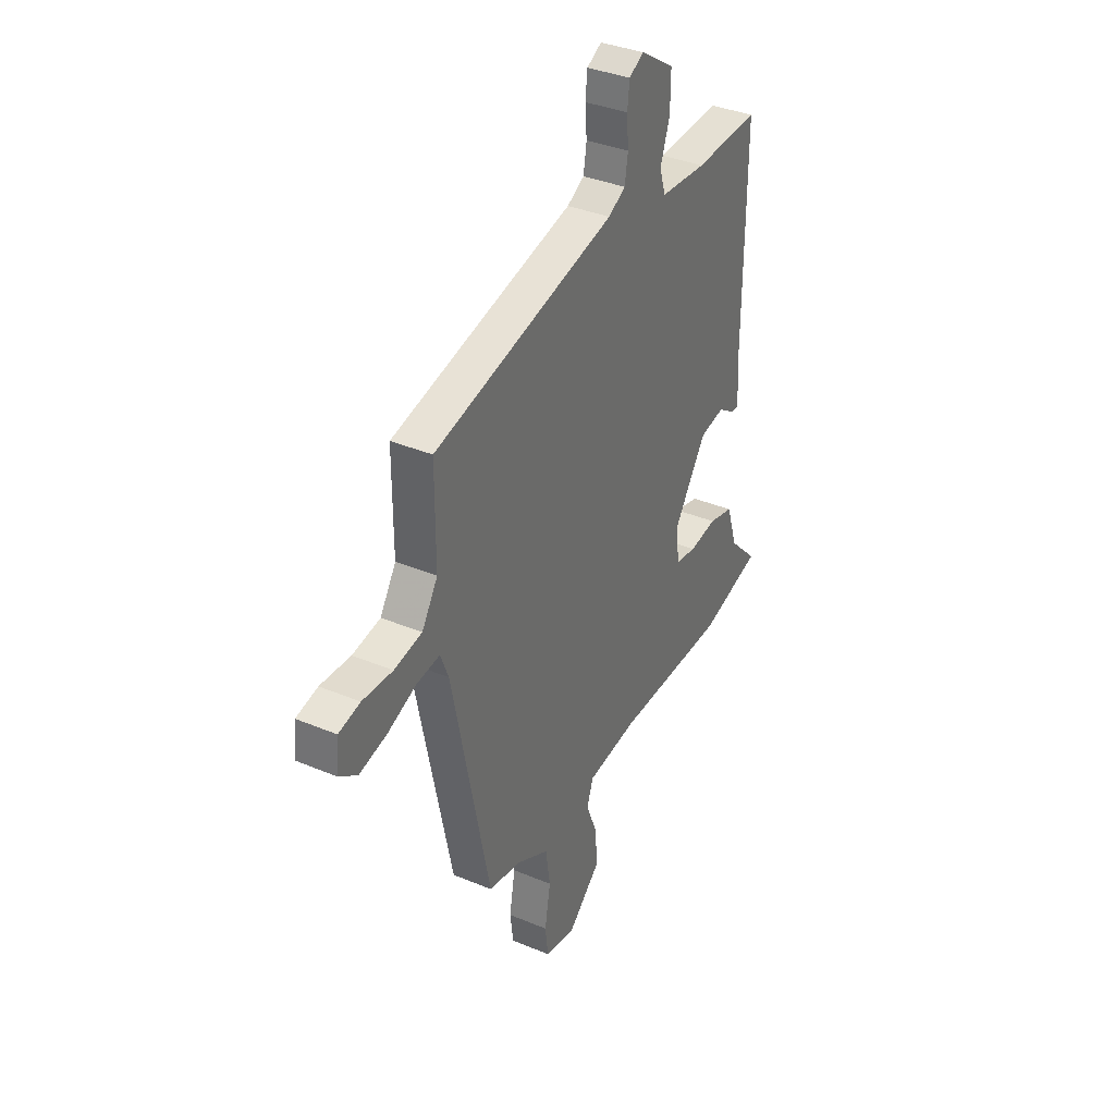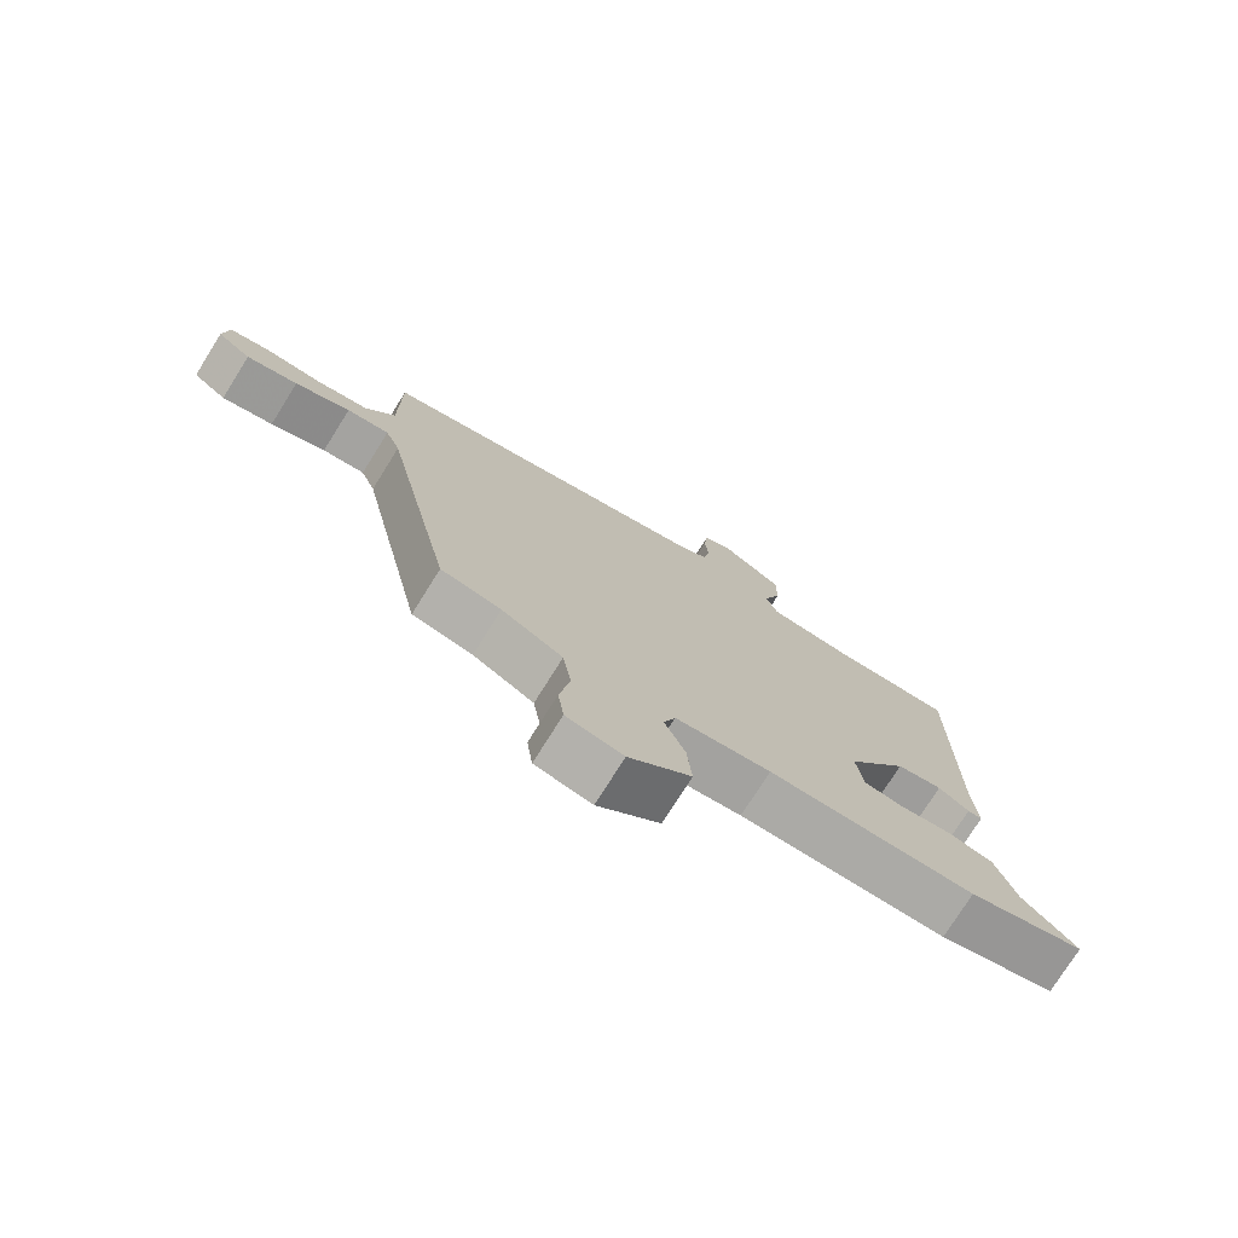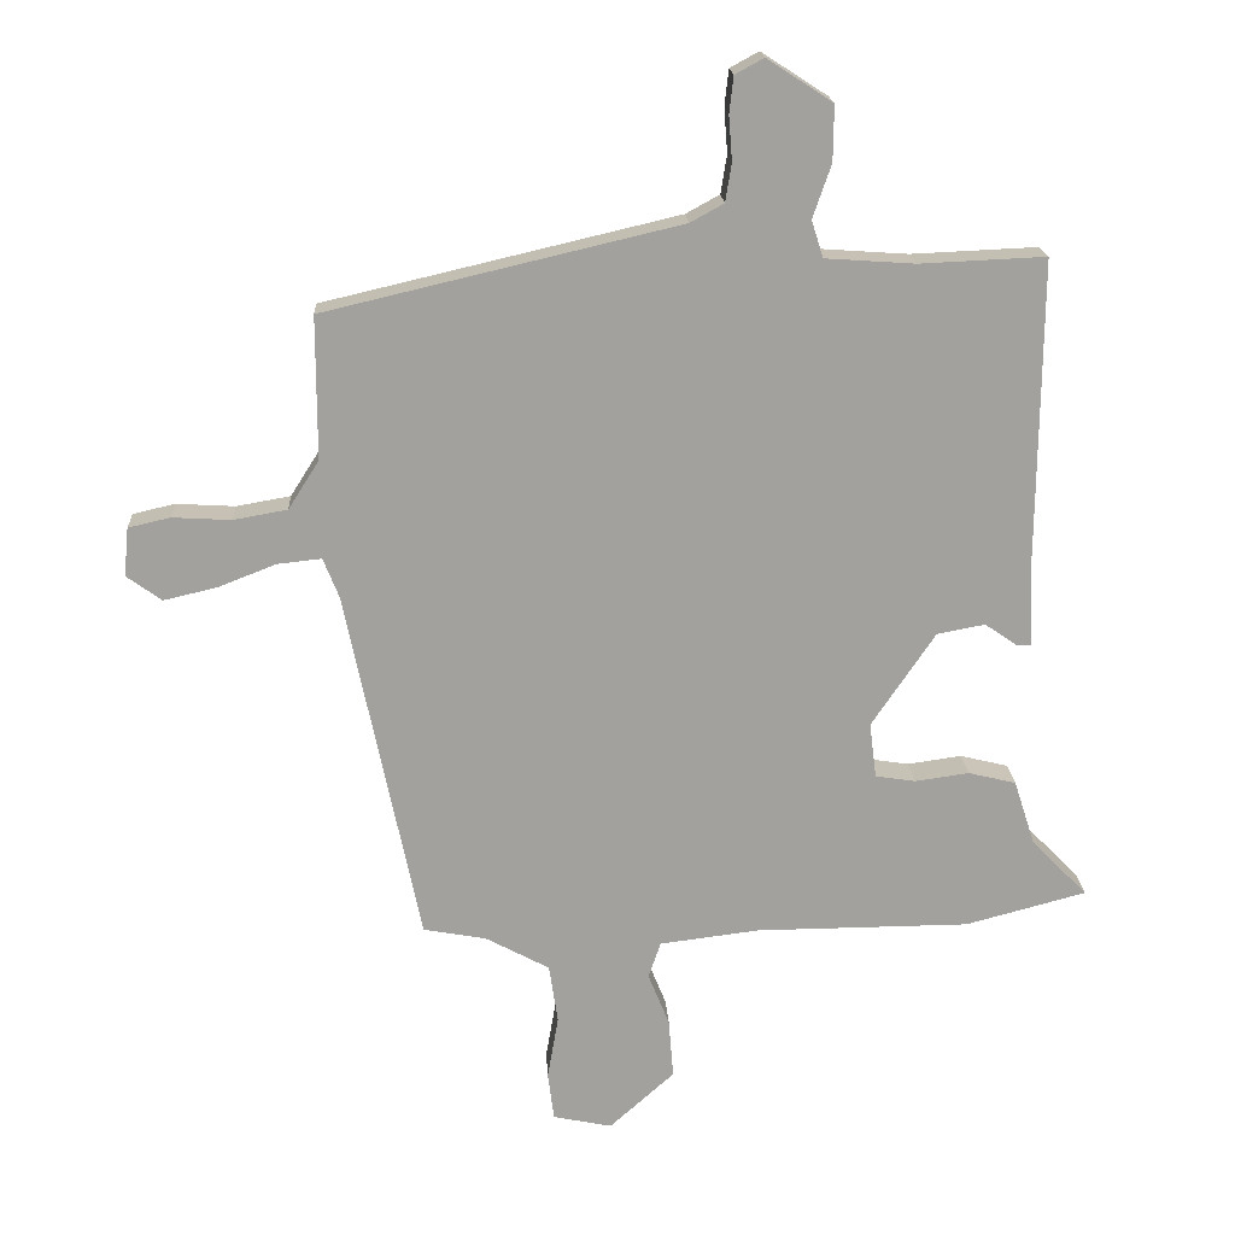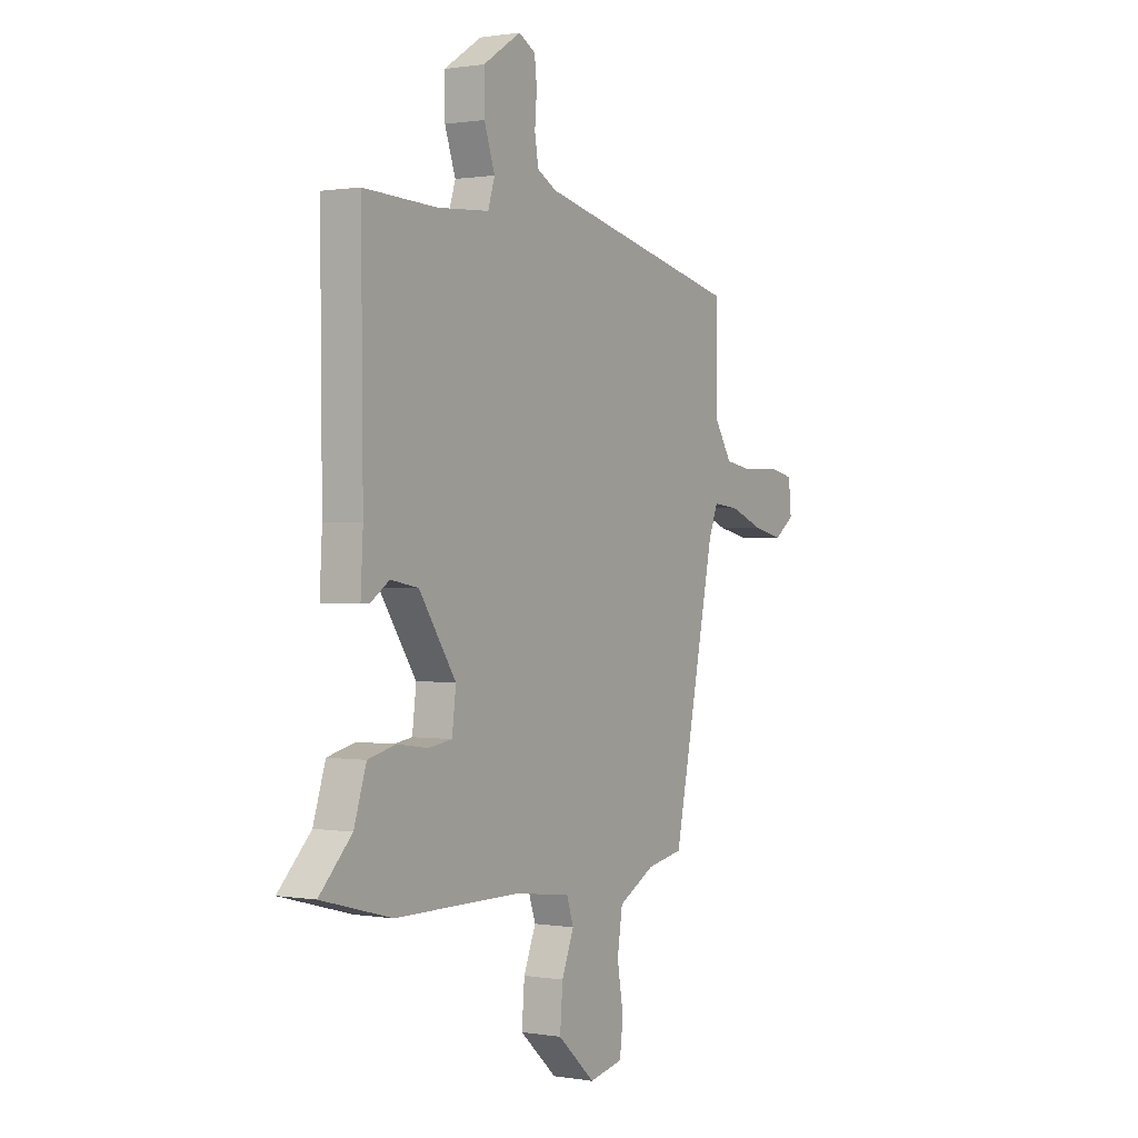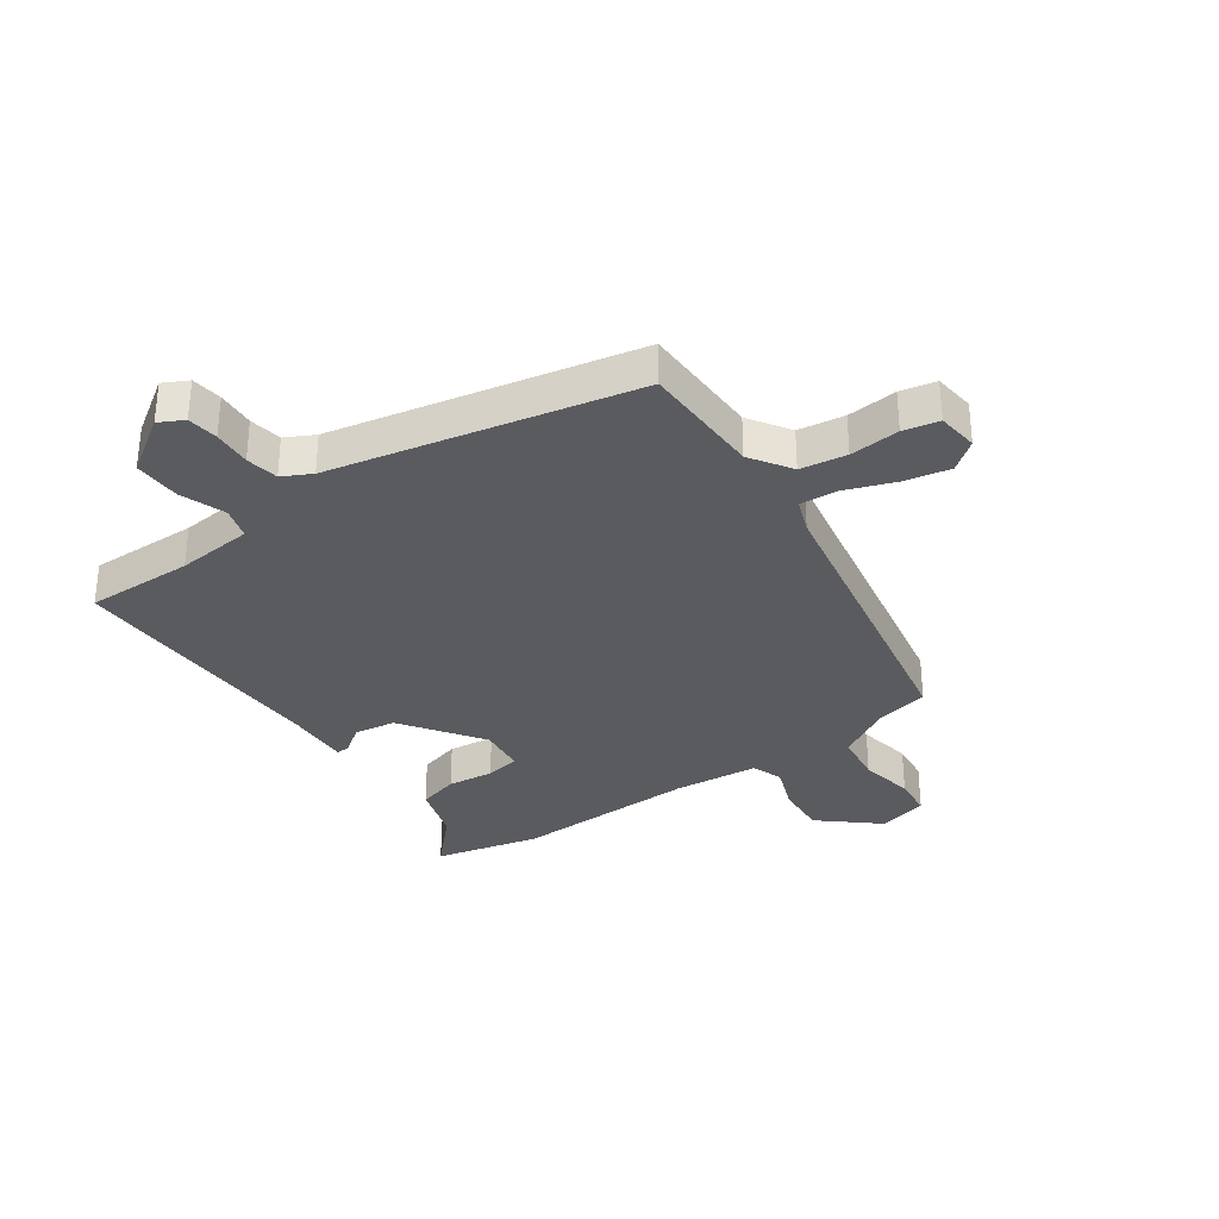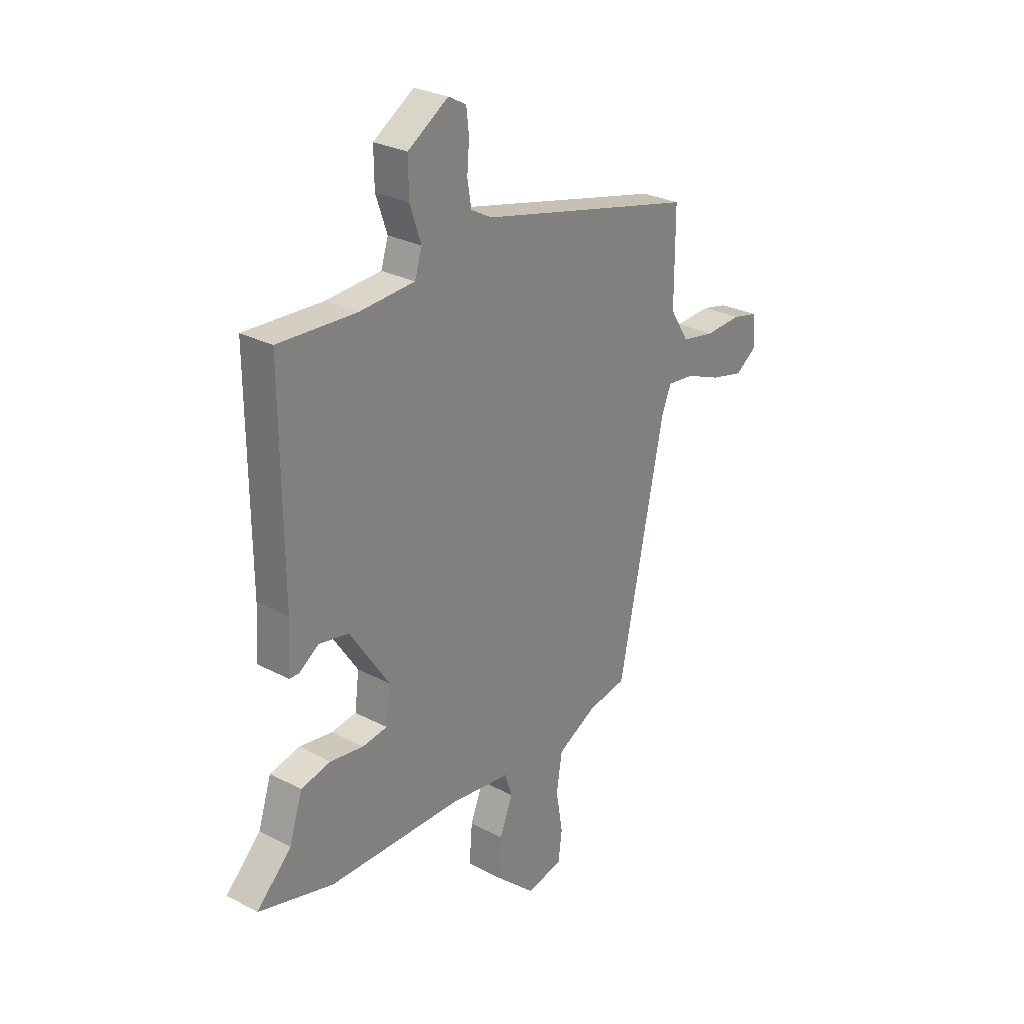
<metadata>
{"format":"obj","ext":"obj","renderer":"f3d","projection":"perspective","resolution":1024,"background":"white","views":[{"elev":36.3,"azim":118.7,"up":"+Z"},{"elev":-75.9,"azim":147.9,"up":"+Z"},{"elev":18.3,"azim":176.8,"up":"+Z"},{"elev":0.7,"azim":-58.3,"up":"+Z"},{"elev":-33.1,"azim":36.3,"up":"+Y"},{"elev":27.5,"azim":-51.1,"up":"+Z"}]}
</metadata>
<code>
v 0.391 0.07 -0.509
v 0.299 0.07 -0.526
v 0.206 0.07 -0.576
v 0.193 0.07 -0.662
v 0.209 0.07 -0.755
v 0.2 0.07 -0.825
v 0.114 0.07 -0.843
v 0.019 0.07 -0.758
v 0.026 0.07 -0.671
v 0.057 0.07 -0.594
v 0.039 0.07 -0.541
v -0.106 0.07 -0.523
v -0.42 0.07 -0.521
v -0.597 0.07 -0.474
v -0.515 0.07 -0.391
v -0.484 0.07 -0.295
v -0.414 0.07 -0.278
v -0.335 0.07 -0.289
v -0.276 0.07 -0.28
v -0.266 0.07 -0.199
v -0.359 0.07 -0.061
v -0.429 0.07 -0.048
v -0.476 0.07 -0.08
v -0.498 0.07 -0.08
v -0.492 0.07 0.031
v -0.496 0.07 0.489
v -0.312 0.07 0.481
v -0.181 0.07 0.49
v -0.164 0.07 0.544
v -0.191 0.07 0.622
v -0.192 0.07 0.703
v -0.096 0.07 0.765
v -0.054 0.07 0.742
v -0.048 0.07 0.689
v -0.053 0.07 0.624
v -0.044 0.07 0.568
v 0.005 0.07 0.541
v 0.522 0.07 0.42
v 0.522 0.07 0.212
v 0.567 0.07 0.141
v 0.646 0.07 0.127
v 0.732 0.07 0.132
v 0.793 0.07 0.118
v 0.8 0.07 0.047
v 0.749 0.07 0.01
v 0.671 0.07 0.028
v 0.587 0.07 0.061
v 0.522 0.07 0.068
v 0.499 0.07 0.01
v 0.391 0 -0.509
v 0.299 0 -0.526
v 0.206 0 -0.576
v 0.193 0 -0.662
v 0.209 0 -0.755
v 0.2 0 -0.825
v 0.114 0 -0.843
v 0.019 0 -0.758
v 0.026 0 -0.671
v 0.057 0 -0.594
v 0.039 0 -0.541
v -0.106 0 -0.523
v -0.42 0 -0.521
v -0.597 0 -0.474
v -0.515 0 -0.391
v -0.484 0 -0.295
v -0.414 0 -0.278
v -0.335 0 -0.289
v -0.276 0 -0.28
v -0.266 0 -0.199
v -0.359 0 -0.061
v -0.429 0 -0.048
v -0.476 0 -0.08
v -0.498 0 -0.08
v -0.492 0 0.031
v -0.496 0 0.489
v -0.312 0 0.481
v -0.181 0 0.49
v -0.164 0 0.544
v -0.191 0 0.622
v -0.192 0 0.703
v -0.096 0 0.765
v -0.054 0 0.742
v -0.048 0 0.689
v -0.053 0 0.624
v -0.044 0 0.568
v 0.005 0 0.541
v 0.522 0 0.42
v 0.522 0 0.212
v 0.567 0 0.141
v 0.646 0 0.127
v 0.732 0 0.132
v 0.793 0 0.118
v 0.8 0 0.047
v 0.749 0 0.01
v 0.671 0 0.028
v 0.587 0 0.061
v 0.522 0 0.068
v 0.499 0 0.01
f 44 45 46 47
f 44 47 48
f 41 42 43 44
f 40 41 44 48
f 39 40 48
f 37 38 39
f 36 37 39 48
f 32 33 34 35
f 32 35 36
f 29 30 31 32
f 29 32 36
f 28 29 36 48
f 25 26 27
f 22 23 24 25
f 21 22 25 27
f 20 21 27 28
f 15 16 17 18
f 15 18 19
f 12 13 14 15
f 11 12 15 19
f 7 8 9 10
f 5 6 7 10
f 4 5 10 11
f 3 4 11 19
f 49 1 2
f 49 2 3 19
f 20 28 48 49
f 19 20 49
f 96 95 94 93
f 97 96 93
f 93 92 91 90
f 97 93 90 89
f 97 89 88
f 88 87 86
f 97 88 86 85
f 84 83 82 81
f 85 84 81
f 81 80 79 78
f 85 81 78
f 97 85 78 77
f 76 75 74
f 74 73 72 71
f 76 74 71 70
f 77 76 70 69
f 67 66 65 64
f 68 67 64
f 64 63 62 61
f 68 64 61 60
f 59 58 57 56
f 59 56 55 54
f 60 59 54 53
f 68 60 53 52
f 51 50 98
f 68 52 51 98
f 98 97 77 69
f 98 69 68
f 1 50 51 2
f 2 51 52 3
f 3 52 53 4
f 4 53 54 5
f 5 54 55 6
f 6 55 56 7
f 7 56 57 8
f 8 57 58 9
f 9 58 59 10
f 10 59 60 11
f 11 60 61 12
f 12 61 62 13
f 13 62 63 14
f 14 63 64 15
f 15 64 65 16
f 16 65 66 17
f 17 66 67 18
f 18 67 68 19
f 19 68 69 20
f 20 69 70 21
f 21 70 71 22
f 22 71 72 23
f 23 72 73 24
f 24 73 74 25
f 25 74 75 26
f 26 75 76 27
f 27 76 77 28
f 28 77 78 29
f 29 78 79 30
f 30 79 80 31
f 31 80 81 32
f 32 81 82 33
f 33 82 83 34
f 34 83 84 35
f 35 84 85 36
f 36 85 86 37
f 37 86 87 38
f 38 87 88 39
f 39 88 89 40
f 40 89 90 41
f 41 90 91 42
f 42 91 92 43
f 43 92 93 44
f 44 93 94 45
f 45 94 95 46
f 46 95 96 47
f 47 96 97 48
f 48 97 98 49
f 49 98 50 1

</code>
